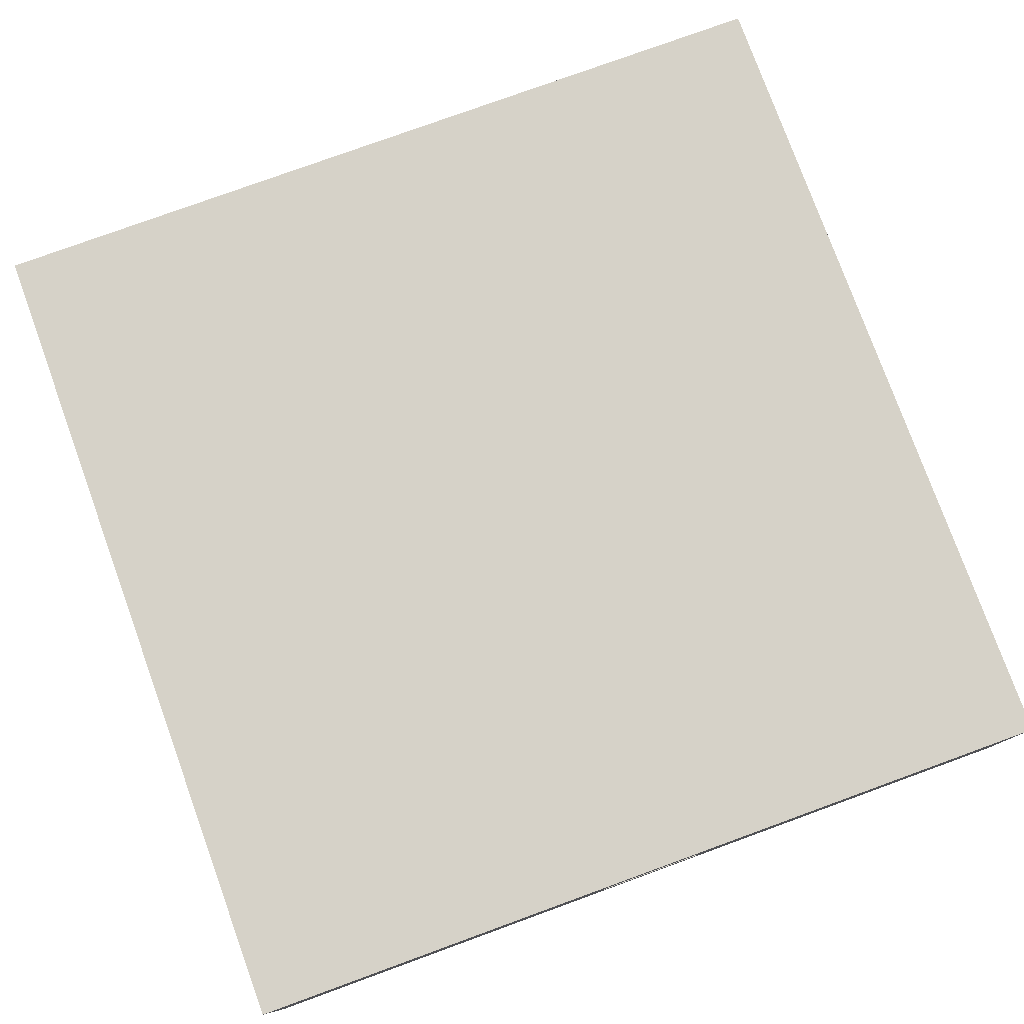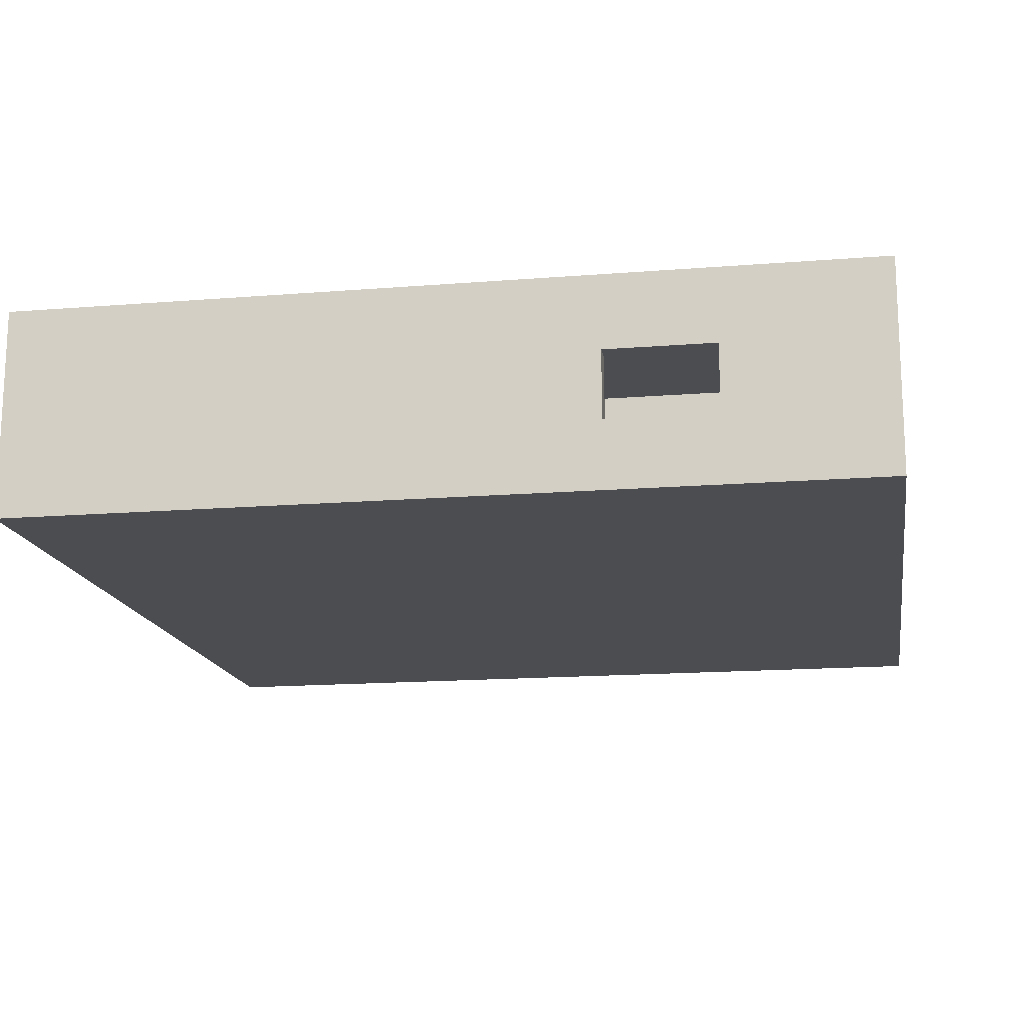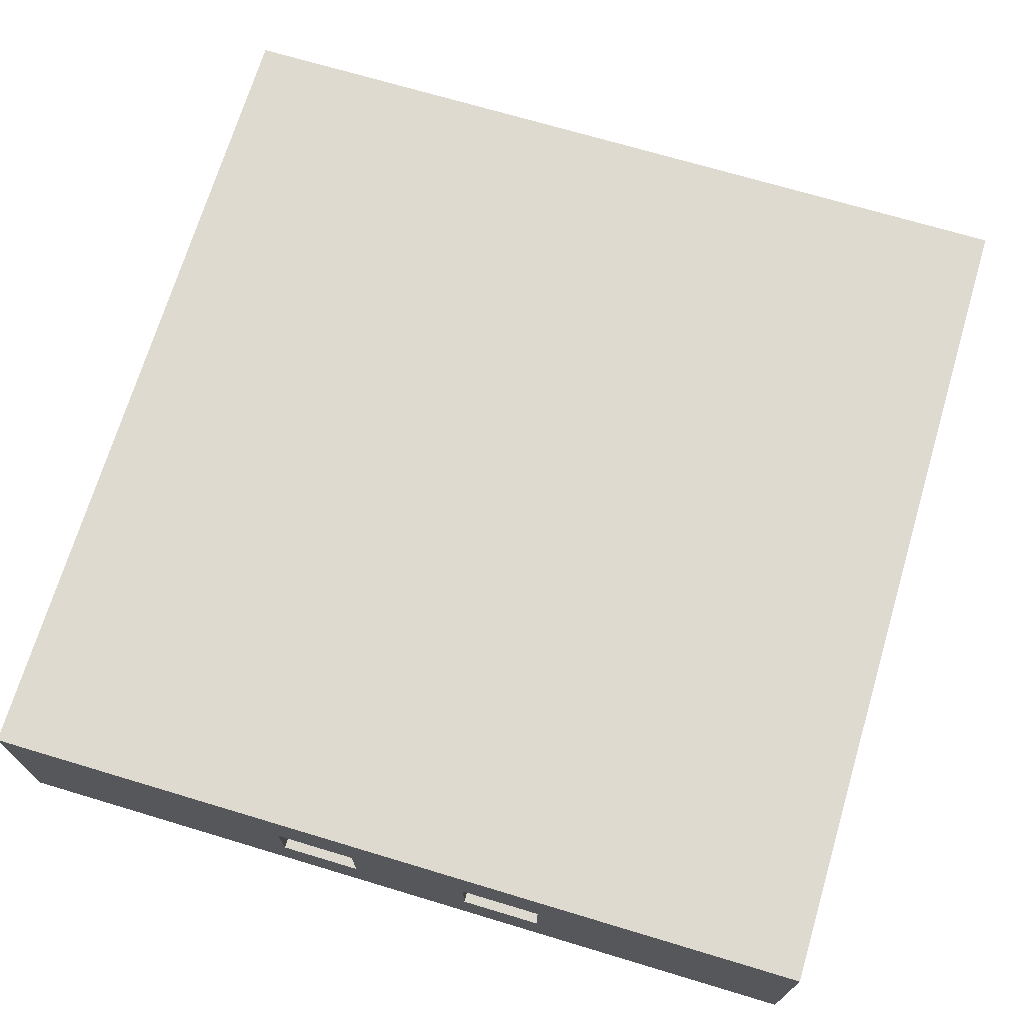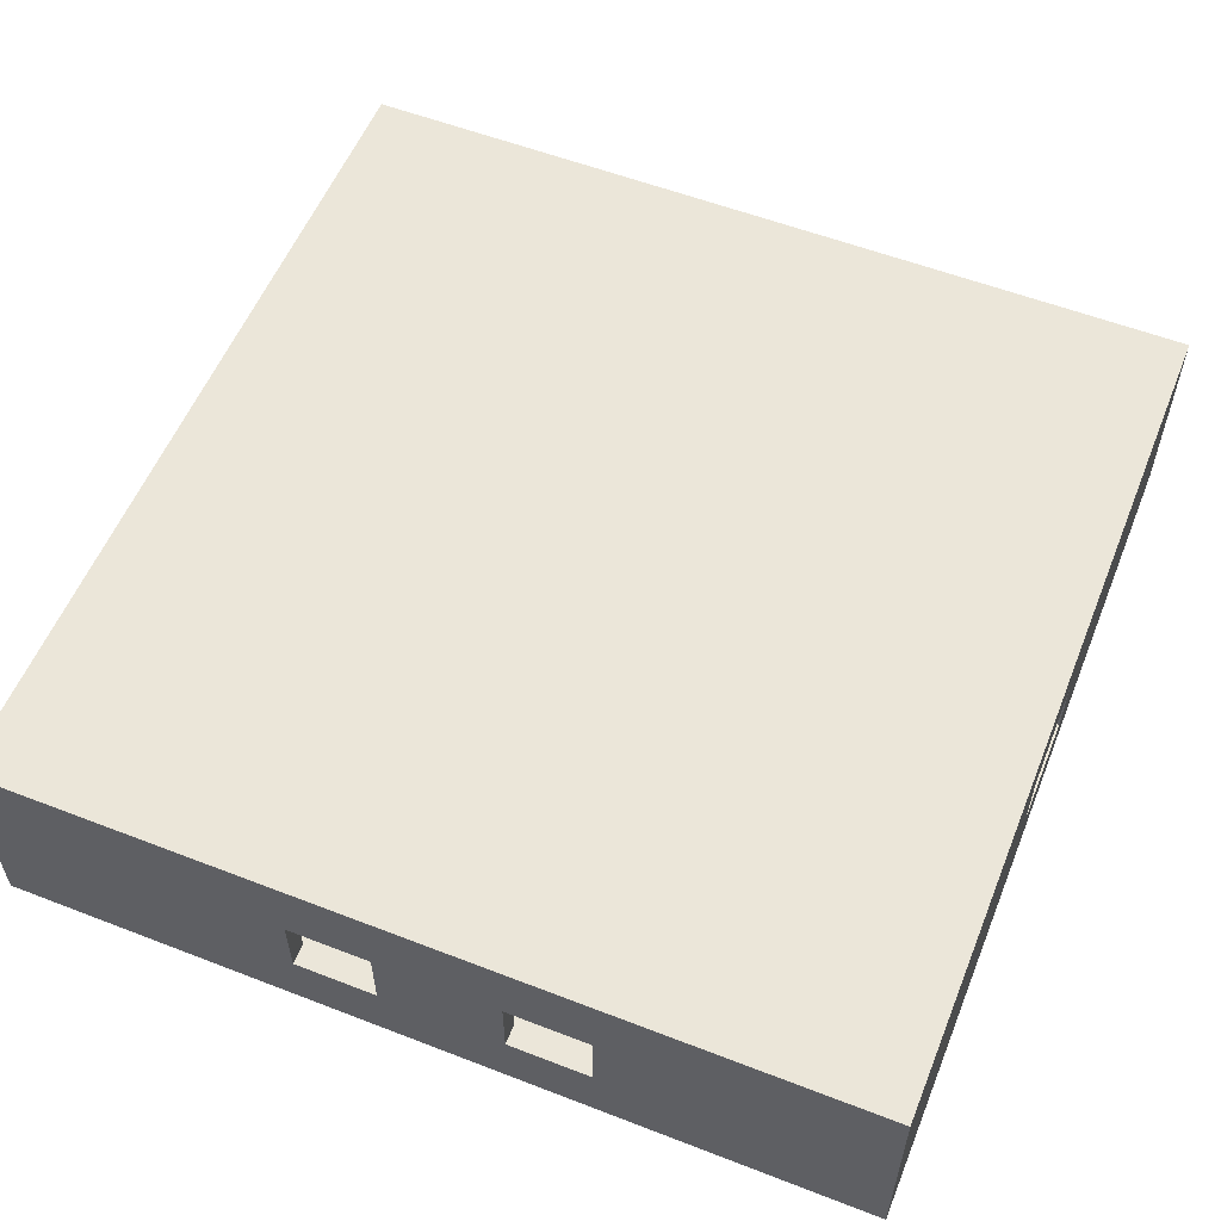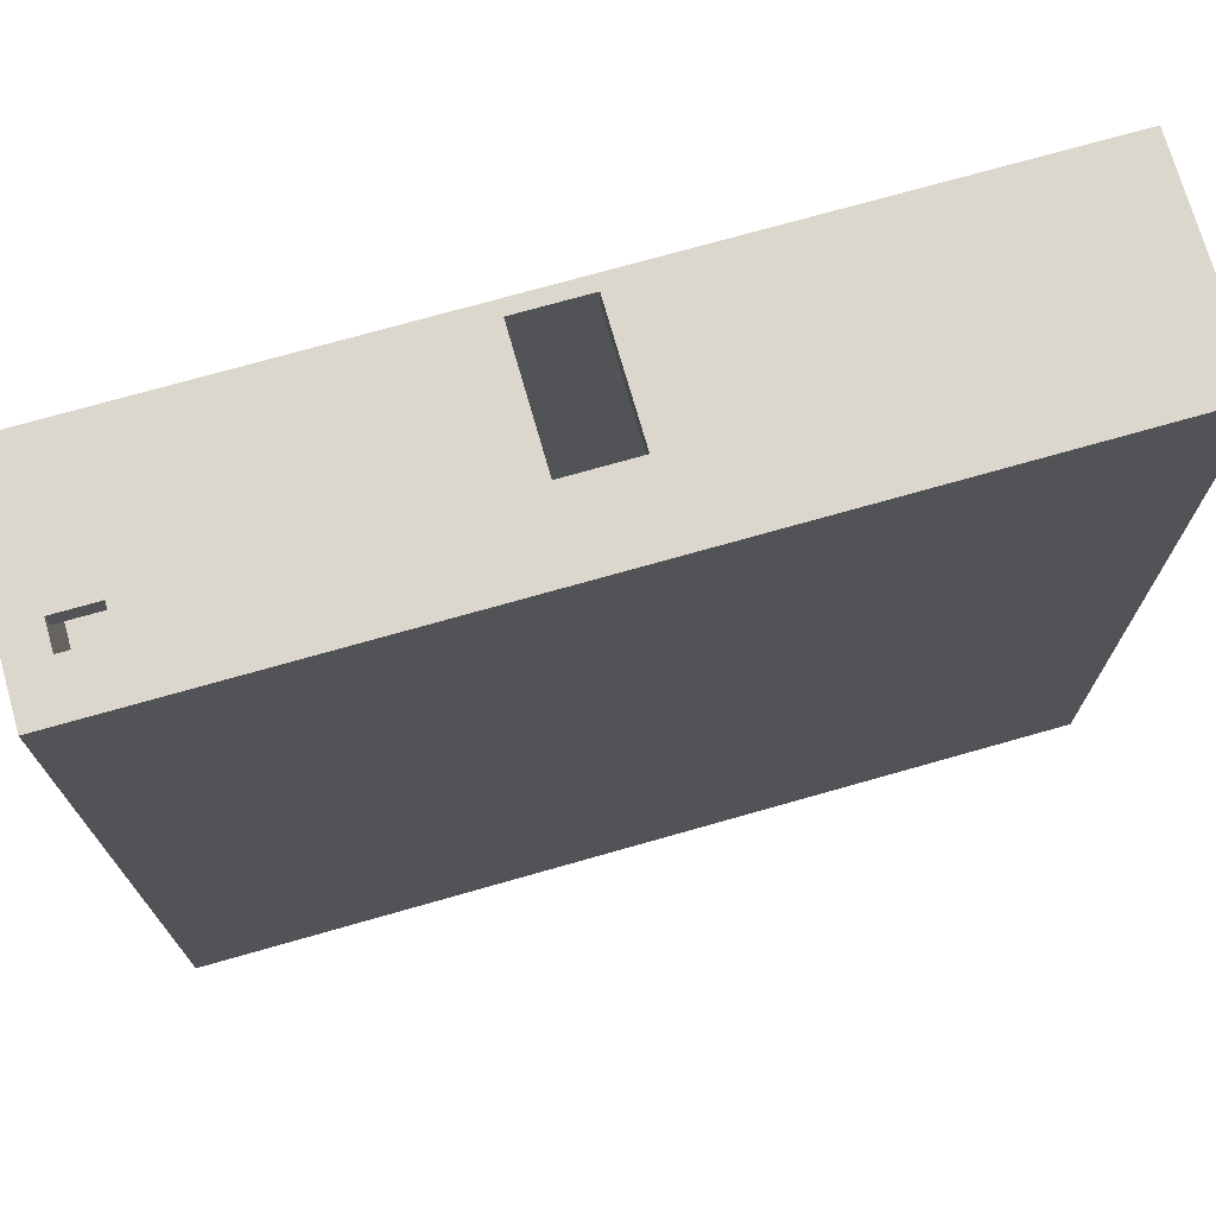
<metadata>
{"format":"obj","ext":"obj","renderer":"f3d","projection":"perspective","resolution":1024,"background":"white","views":[{"elev":78.3,"azim":160.0,"up":"+Y"},{"elev":-15.7,"azim":-80.4,"up":"+Y"},{"elev":70.7,"azim":106.7,"up":"+Y"},{"elev":56.6,"azim":112.0,"up":"+Y"},{"elev":72.9,"azim":164.1,"up":"+Z"}]}
</metadata>
<code>
g house_escape_room_with_roof
v -63 0 63
v -63 0 -63
v -63 10 39
v -63 10 23
v -63 20 39
v -63 20 23
v -63 30 63
v -63 30 -63
v -63 31 63
v -63 31 -63
v -13 2 60
v -13 2 13
v -13 2 3
v -13 2 -3
v -13 3 60
v -13 3 13
v -13 3 3
v -13 3 -3
v -13 20 13
v -13 20 3
v -13 30 60
v -13 30 -3
v 7 2 63
v 7 2 60
v 7 3 63
v 7 3 60
v 7 10 -60
v 7 10 -63
v 7 20 63
v 7 20 60
v 7 20 -60
v 7 20 -63
v 16 2 60
v 16 2 47
v 16 2 37
v 16 2 13
v 16 2 3
v 16 2 -4
v 16 3 60
v 16 3 47
v 16 3 37
v 16 3 13
v 16 3 3
v 16 3 -4
v 16 20 47
v 16 20 37
v 16 20 13
v 16 20 3
v 16 30 60
v 16 30 -4
v 37 11 -2
v 37 11 -3
v 37 14 -2
v 37 14 -3
v 58 20 63
v 58 20 60
v 58 24 63
v 58 24 60
v 60 2 60
v 60 2 27
v 60 2 26
v 60 2 -2
v 60 2 -4
v 60 2 -60
v 60 3 60
v 60 3 27
v 60 3 26
v 60 3 -2
v 60 3 -4
v 60 3 -60
v 60 10 19
v 60 10 7
v 60 10 -11
v 60 10 -23
v 60 20 19
v 60 20 7
v 60 20 -11
v 60 20 -23
v 60 30 60
v 60 30 27
v 60 30 26
v 60 30 -2
v 60 30 -4
v 60 30 -60
v -60 2 60
v -60 2 -3
v -60 2 -4
v -60 2 -60
v -60 3 60
v -60 3 -3
v -60 3 -4
v -60 3 -60
v -60 10 39
v -60 10 23
v -60 20 39
v -60 20 23
v -60 30 60
v -60 30 -3
v -60 30 -4
v -60 30 -60
v -12 2 60
v -12 2 13
v -12 2 3
v -12 2 -4
v -12 3 60
v -12 3 13
v -12 3 3
v -12 3 -4
v -12 20 13
v -12 20 3
v -12 30 60
v -12 30 -4
v -9 10 -60
v -9 10 -63
v -9 20 -60
v -9 20 -63
v -3 2 63
v -3 2 60
v -3 3 63
v -3 3 60
v -3 20 63
v -3 20 60
v 17 2 60
v 17 2 47
v 17 2 37
v 17 2 27
v 17 2 26
v 17 2 13
v 17 2 3
v 17 2 -2
v 17 3 60
v 17 3 47
v 17 3 37
v 17 3 27
v 17 3 26
v 17 3 13
v 17 3 3
v 17 3 -2
v 17 20 47
v 17 20 37
v 17 20 13
v 17 20 3
v 17 30 60
v 17 30 27
v 17 30 26
v 17 30 -2
v 32 11 -2
v 32 11 -3
v 32 14 -2
v 32 14 -3
v 52 20 63
v 52 20 60
v 52 24 63
v 52 24 60
v 63 0 63
v 63 0 -63
v 63 10 19
v 63 10 7
v 63 10 -11
v 63 10 -23
v 63 20 19
v 63 20 7
v 63 20 -11
v 63 20 -23
v 63 30 63
v 63 30 -63
v 63 31 63
v 63 31 -63
v -63 0 63
v -63 30 63
v -63 31 63
v -4 2 63
v -4 3 63
v -3 1 63
v -3 2 63
v -3 3 63
v -3 20 63
v 7 1 63
v 7 2 63
v 7 3 63
v 7 20 63
v 8 2 63
v 8 3 63
v 52 20 63
v 52 24 63
v 58 20 63
v 58 24 63
v 63 0 63
v 63 30 63
v 63 31 63
v 16 2 37
v 16 3 37
v 16 20 37
v 17 2 37
v 17 3 37
v 17 20 37
v 17 2 27
v 17 3 27
v 17 30 27
v 60 2 27
v 60 3 27
v 60 30 27
v -63 10 23
v -63 20 23
v -60 10 23
v -60 20 23
v 60 10 7
v 60 20 7
v 63 10 7
v 63 20 7
v -13 2 3
v -13 3 3
v -13 20 3
v -12 2 3
v -12 3 3
v -12 20 3
v 16 2 3
v 16 3 3
v 16 20 3
v 17 2 3
v 17 3 3
v 17 20 3
v 17 2 -2
v 17 3 -2
v 17 30 -2
v 32 11 -2
v 32 14 -2
v 37 11 -2
v 37 14 -2
v 60 2 -2
v 60 3 -2
v 60 30 -2
v -60 2 -3
v -60 3 -3
v -60 30 -3
v -13 2 -3
v -13 3 -3
v -13 30 -3
v 32 11 -3
v 32 14 -3
v 37 11 -3
v 37 14 -3
v 60 10 -23
v 60 20 -23
v 63 10 -23
v 63 20 -23
v -60 2 -60
v -60 3 -60
v -60 30 -60
v -9 10 -60
v -9 20 -60
v 7 10 -60
v 7 20 -60
v 60 2 -60
v 60 3 -60
v 60 30 -60
v -60 2 60
v -60 3 60
v -60 30 60
v -13 2 60
v -13 3 60
v -13 30 60
v -12 2 60
v -12 3 60
v -12 30 60
v -3 2 60
v -3 3 60
v -3 20 60
v 7 2 60
v 7 3 60
v 7 20 60
v 16 2 60
v 16 3 60
v 16 30 60
v 17 2 60
v 17 3 60
v 17 30 60
v 52 20 60
v 52 24 60
v 58 20 60
v 58 24 60
v 60 2 60
v 60 3 60
v 60 30 60
v 16 2 47
v 16 3 47
v 16 20 47
v 17 2 47
v 17 3 47
v 17 20 47
v -63 10 39
v -63 20 39
v -60 10 39
v -60 20 39
v 17 2 26
v 17 3 26
v 17 30 26
v 60 2 26
v 60 3 26
v 60 30 26
v 60 10 19
v 60 20 19
v 63 10 19
v 63 20 19
v -13 2 13
v -13 3 13
v -13 20 13
v -12 2 13
v -12 3 13
v -12 20 13
v 16 2 13
v 16 3 13
v 16 20 13
v 17 2 13
v 17 3 13
v 17 20 13
v -60 2 -4
v -60 3 -4
v -60 30 -4
v -12 2 -4
v -12 3 -4
v -12 30 -4
v 16 2 -4
v 16 3 -4
v 16 30 -4
v 60 2 -4
v 60 3 -4
v 60 30 -4
v 60 10 -11
v 60 20 -11
v 63 10 -11
v 63 20 -11
v -63 0 -63
v -63 30 -63
v -63 31 -63
v -9 10 -63
v -9 20 -63
v 7 10 -63
v 7 20 -63
v 63 0 -63
v 63 30 -63
v 63 31 -63
v -63 0 63
v 63 0 63
v -62 0 62
v 62 0 62
v -62 0 -62
v 62 0 -62
v -63 0 -63
v 63 0 -63
v 32 14 -2
v 37 14 -2
v 32 14 -3
v 37 14 -3
v -3 20 63
v 7 20 63
v -3 20 60
v 7 20 60
v 16 20 47
v 17 20 47
v -63 20 39
v -60 20 39
v 16 20 37
v 17 20 37
v -63 20 23
v -60 20 23
v 60 20 19
v 63 20 19
v -13 20 13
v -12 20 13
v 16 20 13
v 17 20 13
v 60 20 7
v 63 20 7
v -13 20 3
v -12 20 3
v 16 20 3
v 17 20 3
v 60 20 -11
v 63 20 -11
v 60 20 -23
v 63 20 -23
v -9 20 -60
v 7 20 -60
v -9 20 -63
v 7 20 -63
v 52 24 63
v 58 24 63
v 52 24 60
v 58 24 60
v -60 30 60
v -13 30 60
v -12 30 60
v 16 30 60
v 17 30 60
v 60 30 60
v 17 30 27
v 60 30 27
v 17 30 26
v 60 30 26
v 17 30 -2
v 60 30 -2
v -60 30 -3
v -13 30 -3
v -60 30 -4
v -12 30 -4
v 16 30 -4
v 60 30 -4
v -60 30 -60
v 60 30 -60
v -3 2 63
v 7 2 63
v -60 2 60
v -13 2 60
v -12 2 60
v -3 2 60
v 7 2 60
v 16 2 60
v 17 2 60
v 60 2 60
v 16 2 47
v 17 2 47
v 16 2 37
v 17 2 37
v 17 2 27
v 60 2 27
v 17 2 26
v 60 2 26
v -13 2 13
v -12 2 13
v 16 2 13
v 17 2 13
v -13 2 3
v -12 2 3
v 16 2 3
v 17 2 3
v 17 2 -2
v 60 2 -2
v -60 2 -3
v -13 2 -3
v -60 2 -4
v -12 2 -4
v 16 2 -4
v 60 2 -4
v -60 2 -60
v 60 2 -60
v -63 10 39
v -60 10 39
v -63 10 23
v -60 10 23
v 60 10 19
v 63 10 19
v 60 10 7
v 63 10 7
v 60 10 -11
v 63 10 -11
v 60 10 -23
v 63 10 -23
v -9 10 -60
v 7 10 -60
v -9 10 -63
v 7 10 -63
v 32 11 -2
v 37 11 -2
v 32 11 -3
v 37 11 -3
v 52 20 63
v 58 20 63
v 52 20 60
v 58 20 60
v -63 31 63
v 63 31 63
v -63 31 -63
v 63 31 -63
f 3 2 1
f 4 2 3
f 5 3 1
f 6 2 4
f 7 5 1
f 7 6 5
f 8 2 6
f 8 6 7
f 9 8 7
f 10 8 9
f 15 12 11
f 16 12 15
f 17 14 13
f 18 14 17
f 19 16 15
f 20 18 17
f 21 19 15
f 21 20 19
f 22 18 20
f 22 20 21
f 25 24 23
f 26 24 25
f 29 26 25
f 30 26 29
f 31 28 27
f 32 28 31
f 39 34 33
f 40 34 39
f 41 36 35
f 42 36 41
f 43 38 37
f 44 38 43
f 45 40 39
f 46 42 41
f 47 42 46
f 48 44 43
f 49 45 39
f 49 48 47
f 49 47 46
f 49 46 45
f 50 44 48
f 50 48 49
f 53 52 51
f 54 52 53
f 57 56 55
f 58 56 57
f 65 60 59
f 66 60 65
f 67 62 61
f 68 62 67
f 69 64 63
f 70 64 69
f 71 68 67
f 72 68 71
f 73 70 69
f 74 70 73
f 75 71 67
f 76 68 72
f 77 73 69
f 78 70 74
f 79 66 65
f 80 66 79
f 81 75 67
f 81 76 75
f 82 68 76
f 82 76 81
f 83 78 77
f 83 77 69
f 84 70 78
f 84 78 83
f 85 86 89
f 89 86 90
f 87 88 91
f 91 88 92
f 89 90 93
f 93 90 94
f 89 93 95
f 94 90 96
f 89 95 97
f 95 96 97
f 96 90 98
f 97 96 98
f 91 92 99
f 99 92 100
f 101 102 105
f 105 102 106
f 103 104 107
f 107 104 108
f 105 106 109
f 107 108 110
f 105 109 111
f 109 110 111
f 110 108 112
f 111 110 112
f 113 114 115
f 115 114 116
f 117 118 119
f 119 118 120
f 119 120 121
f 121 120 122
f 123 124 131
f 131 124 132
f 125 126 133
f 133 126 134
f 127 128 135
f 135 128 136
f 129 130 137
f 137 130 138
f 131 132 139
f 133 134 140
f 135 136 141
f 137 138 142
f 139 140 143
f 131 139 143
f 140 134 144
f 143 140 144
f 141 142 145
f 135 141 145
f 142 138 146
f 145 142 146
f 147 148 149
f 149 148 150
f 151 152 153
f 153 152 154
f 155 156 157
f 157 156 158
f 158 156 159
f 159 156 160
f 155 157 161
f 158 159 162
f 162 159 163
f 160 156 164
f 162 163 165
f 163 164 165
f 155 161 165
f 161 162 165
f 164 156 166
f 165 164 166
f 165 166 167
f 167 166 168
f 172 170 169
f 173 170 172
f 174 172 169
f 175 173 172
f 175 172 174
f 176 170 173
f 176 173 175
f 177 170 176
f 178 175 174
f 178 174 169
f 179 175 178
f 181 170 177
f 182 180 179
f 182 179 178
f 183 181 180
f 183 180 182
f 184 170 181
f 184 181 183
f 184 183 182
f 185 170 184
f 186 184 182
f 187 170 185
f 188 182 178
f 188 187 186
f 188 178 169
f 188 186 182
f 189 171 170
f 189 187 188
f 189 170 187
f 190 171 189
f 194 192 191
f 195 193 192
f 195 192 194
f 196 193 195
f 200 198 197
f 201 199 198
f 201 198 200
f 202 199 201
f 205 204 203
f 206 204 205
f 209 208 207
f 210 208 209
f 214 212 211
f 215 213 212
f 215 212 214
f 216 213 215
f 220 218 217
f 221 219 218
f 221 218 220
f 222 219 221
f 226 225 224
f 227 225 226
f 228 226 224
f 229 225 227
f 230 224 223
f 231 229 228
f 231 224 230
f 231 228 224
f 232 225 229
f 232 229 231
f 236 234 233
f 237 235 234
f 237 234 236
f 238 235 237
f 241 240 239
f 242 240 241
f 245 244 243
f 246 244 245
f 250 249 248
f 251 249 250
f 252 250 248
f 253 249 251
f 254 248 247
f 255 253 252
f 255 248 254
f 255 252 248
f 256 249 253
f 256 253 255
f 257 258 260
f 258 259 261
f 260 258 261
f 261 259 262
f 263 264 266
f 264 265 267
f 266 264 267
f 267 265 268
f 268 265 271
f 269 270 272
f 270 271 273
f 272 270 273
f 271 265 274
f 273 271 274
f 276 277 278
f 278 277 279
f 276 278 280
f 279 277 281
f 275 276 282
f 280 281 283
f 282 276 283
f 276 280 283
f 281 277 284
f 283 281 284
f 285 286 288
f 286 287 289
f 288 286 289
f 289 287 290
f 291 292 293
f 293 292 294
f 295 296 298
f 296 297 299
f 298 296 299
f 299 297 300
f 301 302 303
f 303 302 304
f 305 306 308
f 306 307 309
f 308 306 309
f 309 307 310
f 311 312 314
f 312 313 315
f 314 312 315
f 315 313 316
f 317 318 320
f 318 319 321
f 320 318 321
f 321 319 322
f 323 324 326
f 324 325 327
f 326 324 327
f 327 325 328
f 329 330 331
f 331 330 332
f 333 334 336
f 336 334 337
f 333 336 338
f 337 334 339
f 333 338 340
f 338 339 340
f 334 335 341
f 340 339 341
f 339 334 341
f 341 335 342
f 345 344 343
f 346 344 345
f 347 345 343
f 347 346 345
f 348 344 346
f 348 346 347
f 349 347 343
f 349 348 347
f 350 344 348
f 350 348 349
f 353 352 351
f 354 352 353
f 357 356 355
f 358 356 357
f 363 360 359
f 364 360 363
f 365 362 361
f 366 362 365
f 373 368 367
f 374 368 373
f 375 370 369
f 376 370 375
f 377 372 371
f 378 372 377
f 381 380 379
f 382 380 381
f 385 384 383
f 386 384 385
f 389 388 387
f 390 388 389
f 397 396 395
f 398 396 397
f 401 400 399
f 402 400 401
f 403 392 391
f 404 392 403
f 406 394 393
f 407 394 406
f 409 406 405
f 409 408 407
f 409 407 406
f 410 408 409
f 411 412 416
f 416 412 417
f 415 416 421
f 416 417 421
f 417 418 421
f 419 420 422
f 415 421 423
f 421 422 423
f 422 420 424
f 423 422 424
f 424 420 425
f 425 420 426
f 413 414 429
f 415 423 430
f 430 423 431
f 427 428 432
f 430 431 433
f 431 432 433
f 413 429 433
f 429 430 433
f 433 432 434
f 434 432 435
f 432 428 436
f 435 432 436
f 436 428 437
f 437 428 438
f 413 433 439
f 439 433 440
f 434 435 442
f 442 435 443
f 441 442 445
f 443 444 445
f 442 443 445
f 445 444 446
f 447 448 449
f 449 448 450
f 451 452 453
f 453 452 454
f 455 456 457
f 457 456 458
f 459 460 461
f 461 460 462
f 463 464 465
f 465 464 466
f 467 468 469
f 469 468 470
f 471 472 473
f 473 472 474

</code>
